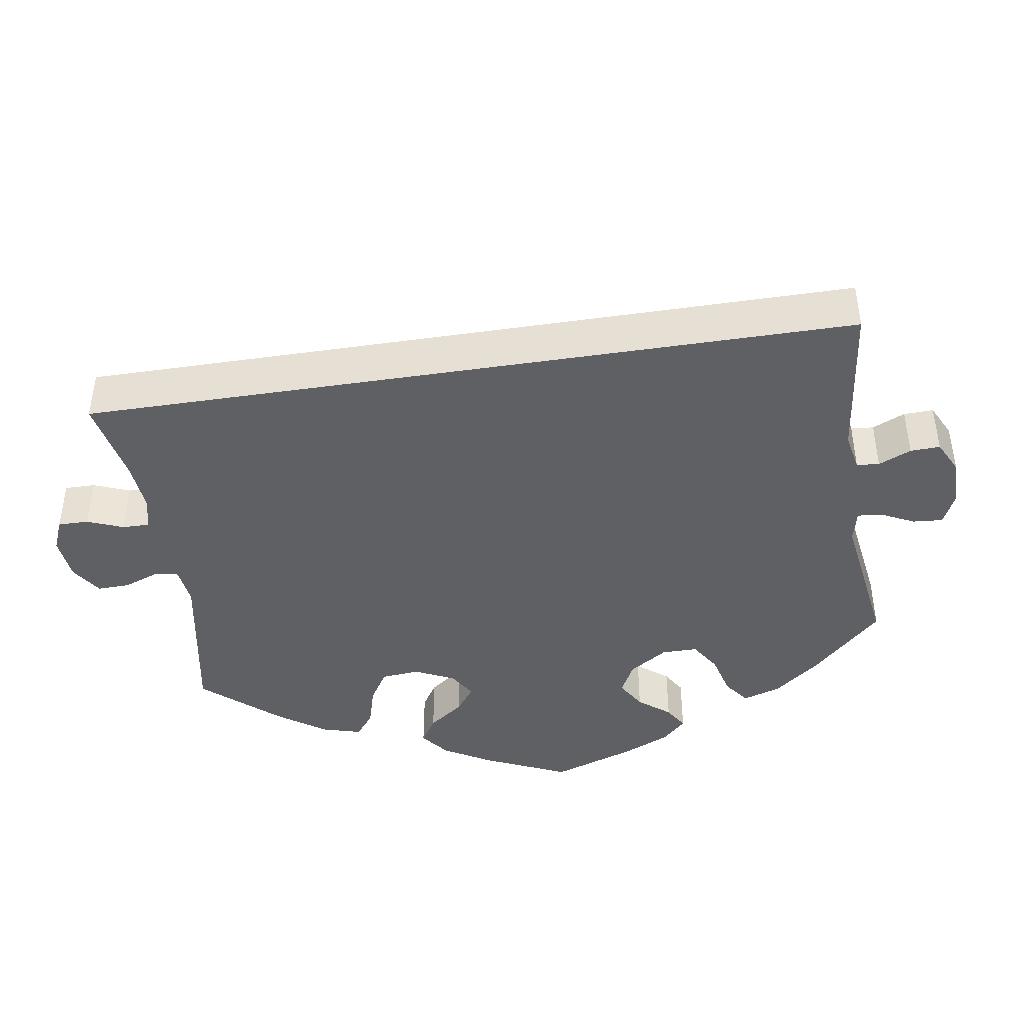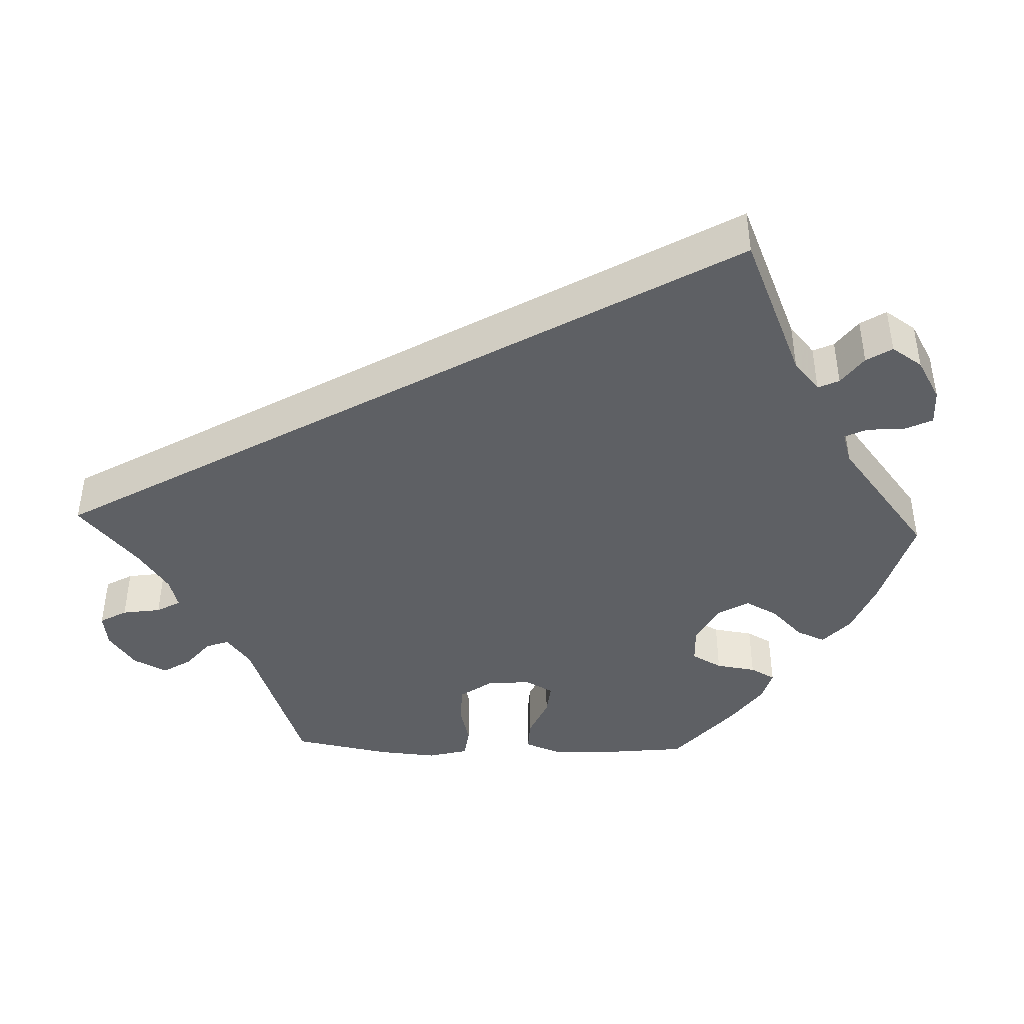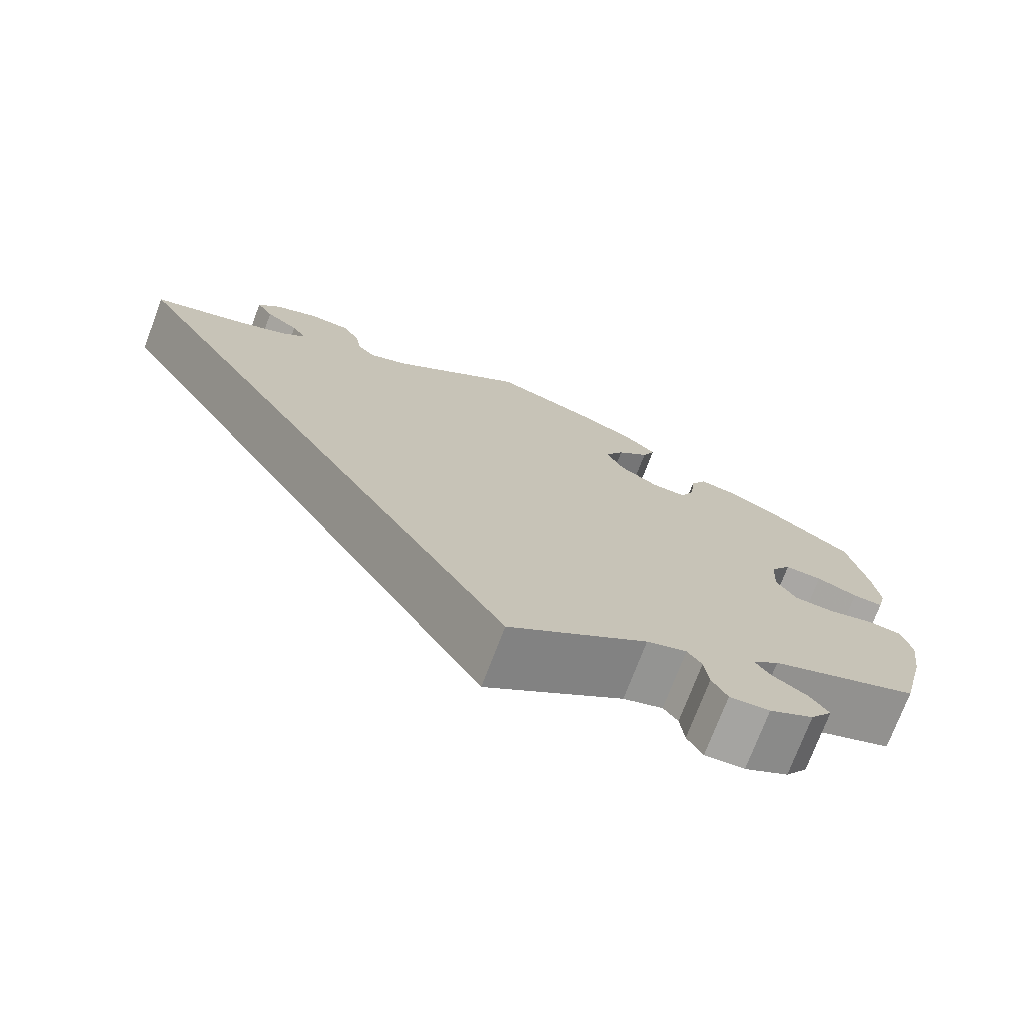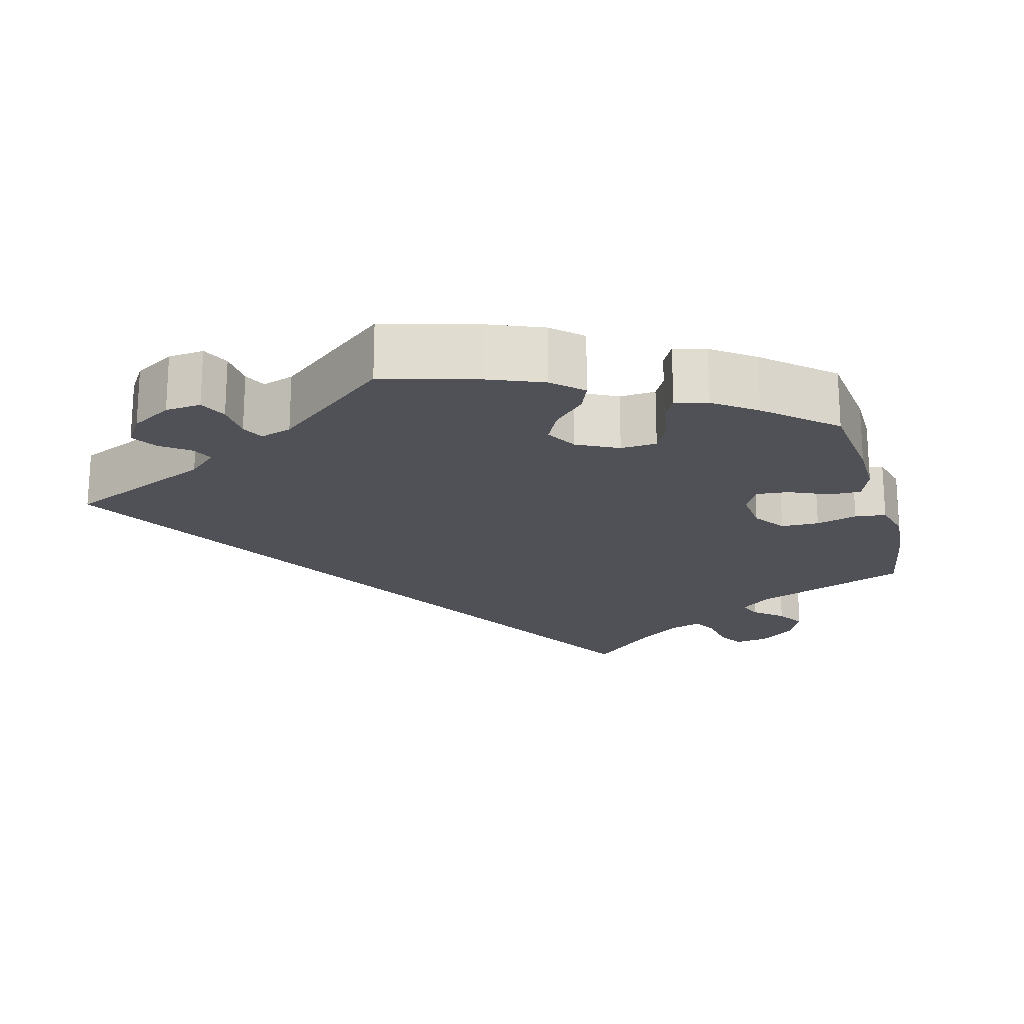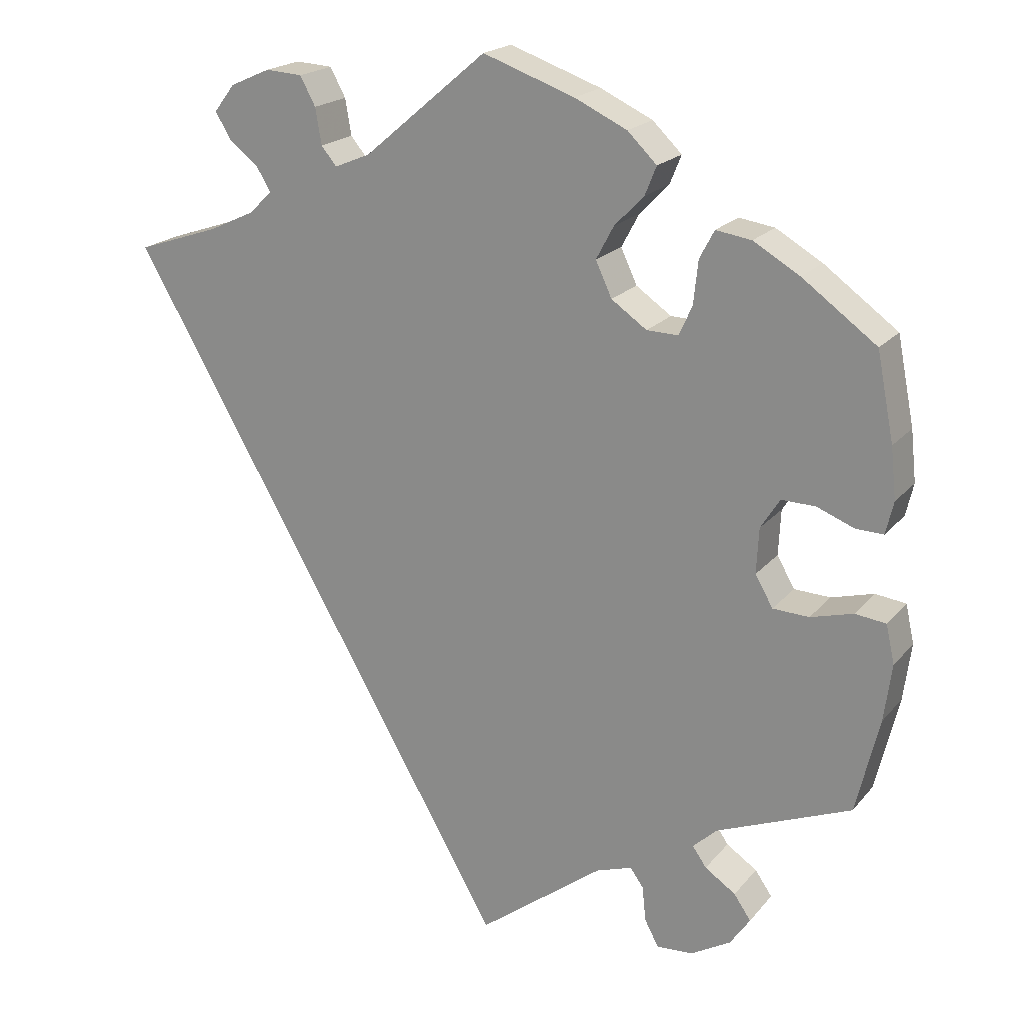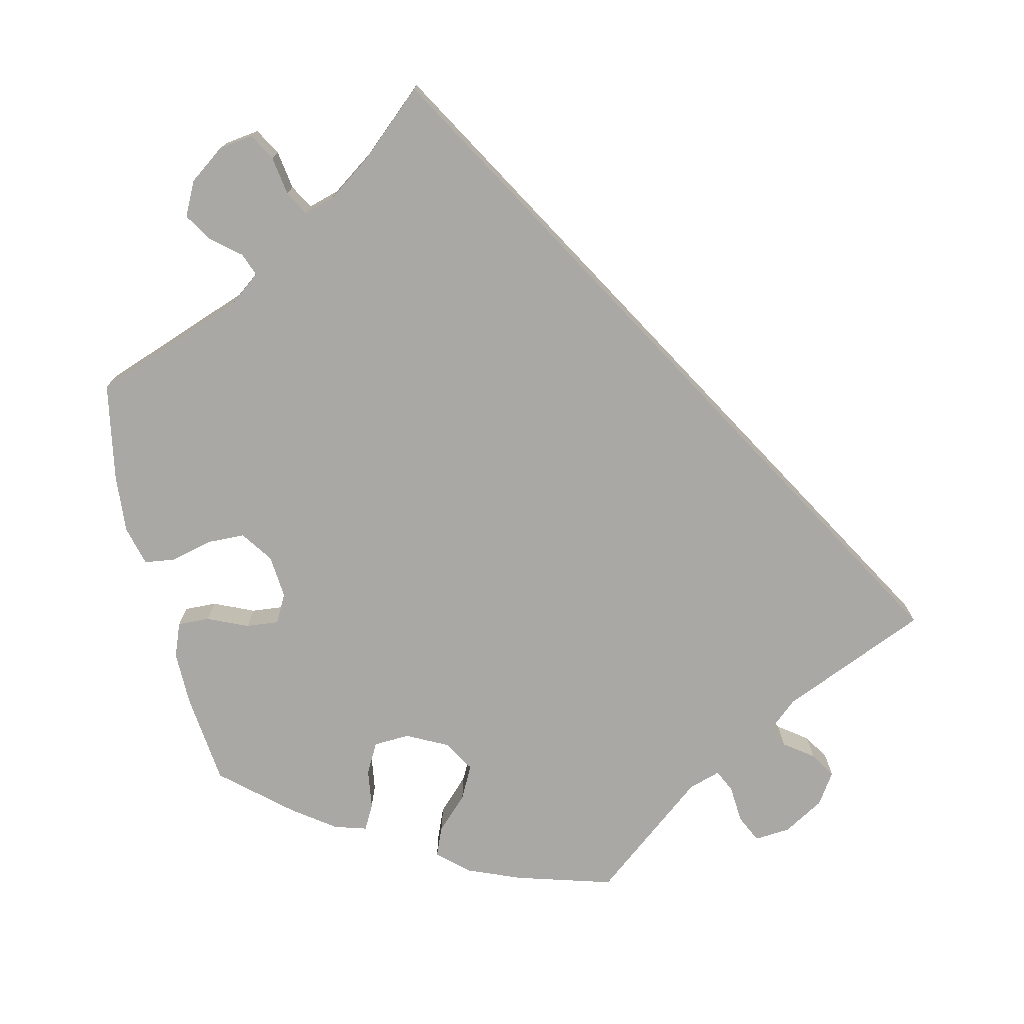
<metadata>
{"format":"obj","ext":"obj","renderer":"f3d","projection":"perspective","resolution":1024,"background":"white","views":[{"elev":-43.4,"azim":128.9,"up":"+Y"},{"elev":-43.1,"azim":148.0,"up":"+Y"},{"elev":-74.4,"azim":159.2,"up":"+Z"},{"elev":-20.3,"azim":-104.4,"up":"+Y"},{"elev":20.0,"azim":-152.3,"up":"+Z"},{"elev":-74.9,"azim":73.3,"up":"+Y"}]}
</metadata>
<code>
v 0.16 0.07 0.443
v 0.206 0.07 0.424
v 0.226 0.07 0.448
v 0.234 0.07 0.495
v 0.254 0.07 0.532
v 0.302 0.07 0.535
v 0.354 0.07 0.512
v 0.381 0.07 0.477
v 0.361 0.07 0.443
v 0.322 0.07 0.412
v 0.304 0.07 0.382
v 0.334 0.07 0.353
v 0.394 0.07 0.325
v 0.501 0.07 0.289
v 0.001 0.07 -0.579
v -0.162 0.07 -0.456
v -0.209 0.07 -0.44
v -0.226 0.07 -0.464
v -0.231 0.07 -0.51
v -0.249 0.07 -0.544
v -0.296 0.07 -0.541
v -0.348 0.07 -0.511
v -0.374 0.07 -0.473
v -0.352 0.07 -0.441
v -0.312 0.07 -0.414
v -0.294 0.07 -0.388
v -0.325 0.07 -0.359
v -0.5 0.07 -0.289
v -0.53 0.07 -0.165
v -0.54 0.07 -0.091
v -0.529 0.07 -0.041
v -0.489 0.07 -0.036
v -0.434 0.07 -0.051
v -0.387 0.07 -0.049
v -0.364 0.07 -0.009
v -0.367 0.07 0.05
v -0.392 0.07 0.089
v -0.436 0.07 0.088
v -0.484 0.07 0.069
v -0.52 0.07 0.068
v -0.53 0.07 0.11
v -0.523 0.07 0.176
v -0.501 0.07 0.288
v -0.405 0.07 0.358
v -0.345 0.07 0.393
v -0.299 0.07 0.4
v -0.28 0.07 0.364
v -0.274 0.07 0.308
v -0.257 0.07 0.27
v -0.216 0.07 0.271
v -0.17 0.07 0.303
v -0.149 0.07 0.348
v -0.172 0.07 0.391
v -0.21 0.07 0.43
v -0.225 0.07 0.467
v -0.187 0.07 0.504
v -0.119 0.07 0.536
v 0 0.07 0.578
v 0.16 0 0.443
v 0.206 0 0.424
v 0.226 0 0.448
v 0.234 0 0.495
v 0.254 0 0.532
v 0.302 0 0.535
v 0.354 0 0.512
v 0.381 0 0.477
v 0.361 0 0.443
v 0.322 0 0.412
v 0.304 0 0.382
v 0.334 0 0.353
v 0.394 0 0.325
v 0.501 0 0.289
v 0.001 0 -0.579
v -0.162 0 -0.456
v -0.209 0 -0.44
v -0.226 0 -0.464
v -0.231 0 -0.51
v -0.249 0 -0.544
v -0.296 0 -0.541
v -0.348 0 -0.511
v -0.374 0 -0.473
v -0.352 0 -0.441
v -0.312 0 -0.414
v -0.294 0 -0.388
v -0.325 0 -0.359
v -0.5 0 -0.289
v -0.53 0 -0.165
v -0.54 0 -0.091
v -0.529 0 -0.041
v -0.489 0 -0.036
v -0.434 0 -0.051
v -0.387 0 -0.049
v -0.364 0 -0.009
v -0.367 0 0.05
v -0.392 0 0.089
v -0.436 0 0.088
v -0.484 0 0.069
v -0.52 0 0.068
v -0.53 0 0.11
v -0.523 0 0.176
v -0.501 0 0.288
v -0.405 0 0.358
v -0.345 0 0.393
v -0.299 0 0.4
v -0.28 0 0.364
v -0.274 0 0.308
v -0.257 0 0.27
v -0.216 0 0.271
v -0.17 0 0.303
v -0.149 0 0.348
v -0.172 0 0.391
v -0.21 0 0.43
v -0.225 0 0.467
v -0.187 0 0.504
v -0.119 0 0.536
v 0 0 0.578
f 57 58 1
f 56 57 1 2
f 53 54 55 56
f 52 53 56 2
f 51 52 2
f 50 51 2
f 45 46 47 48
f 45 48 49
f 44 45 49
f 43 44 49
f 42 43 49
f 41 42 49 50
f 38 39 40 41
f 37 38 41 50
f 30 31 32 33
f 30 33 34
f 27 28 29 30
f 26 27 30 34
f 22 23 24 25
f 22 25 26
f 21 22 26
f 18 19 20 21
f 17 18 21 26
f 16 17 26 34
f 13 14 15 16
f 12 13 16 34
f 7 8 9 10
f 7 10 11
f 6 7 11
f 3 4 5 6
f 2 3 6 11
f 36 37 50 2
f 11 12 34 35
f 2 11 35 36
f 59 116 115
f 60 59 115 114
f 114 113 112 111
f 60 114 111 110
f 60 110 109
f 60 109 108
f 106 105 104 103
f 107 106 103
f 107 103 102
f 107 102 101
f 107 101 100
f 108 107 100 99
f 99 98 97 96
f 108 99 96 95
f 91 90 89 88
f 92 91 88
f 88 87 86 85
f 92 88 85 84
f 83 82 81 80
f 84 83 80
f 84 80 79
f 79 78 77 76
f 84 79 76 75
f 92 84 75 74
f 74 73 72 71
f 92 74 71 70
f 68 67 66 65
f 69 68 65
f 69 65 64
f 64 63 62 61
f 69 64 61 60
f 60 108 95 94
f 93 92 70 69
f 94 93 69 60
f 1 59 60 2
f 2 60 61 3
f 3 61 62 4
f 4 62 63 5
f 5 63 64 6
f 6 64 65 7
f 7 65 66 8
f 8 66 67 9
f 9 67 68 10
f 10 68 69 11
f 11 69 70 12
f 12 70 71 13
f 13 71 72 14
f 14 72 73 15
f 15 73 74 16
f 16 74 75 17
f 17 75 76 18
f 18 76 77 19
f 19 77 78 20
f 20 78 79 21
f 21 79 80 22
f 22 80 81 23
f 23 81 82 24
f 24 82 83 25
f 25 83 84 26
f 26 84 85 27
f 27 85 86 28
f 28 86 87 29
f 29 87 88 30
f 30 88 89 31
f 31 89 90 32
f 32 90 91 33
f 33 91 92 34
f 34 92 93 35
f 35 93 94 36
f 36 94 95 37
f 37 95 96 38
f 38 96 97 39
f 39 97 98 40
f 40 98 99 41
f 41 99 100 42
f 42 100 101 43
f 43 101 102 44
f 44 102 103 45
f 45 103 104 46
f 46 104 105 47
f 47 105 106 48
f 48 106 107 49
f 49 107 108 50
f 50 108 109 51
f 51 109 110 52
f 52 110 111 53
f 53 111 112 54
f 54 112 113 55
f 55 113 114 56
f 56 114 115 57
f 57 115 116 58
f 58 116 59 1

</code>
